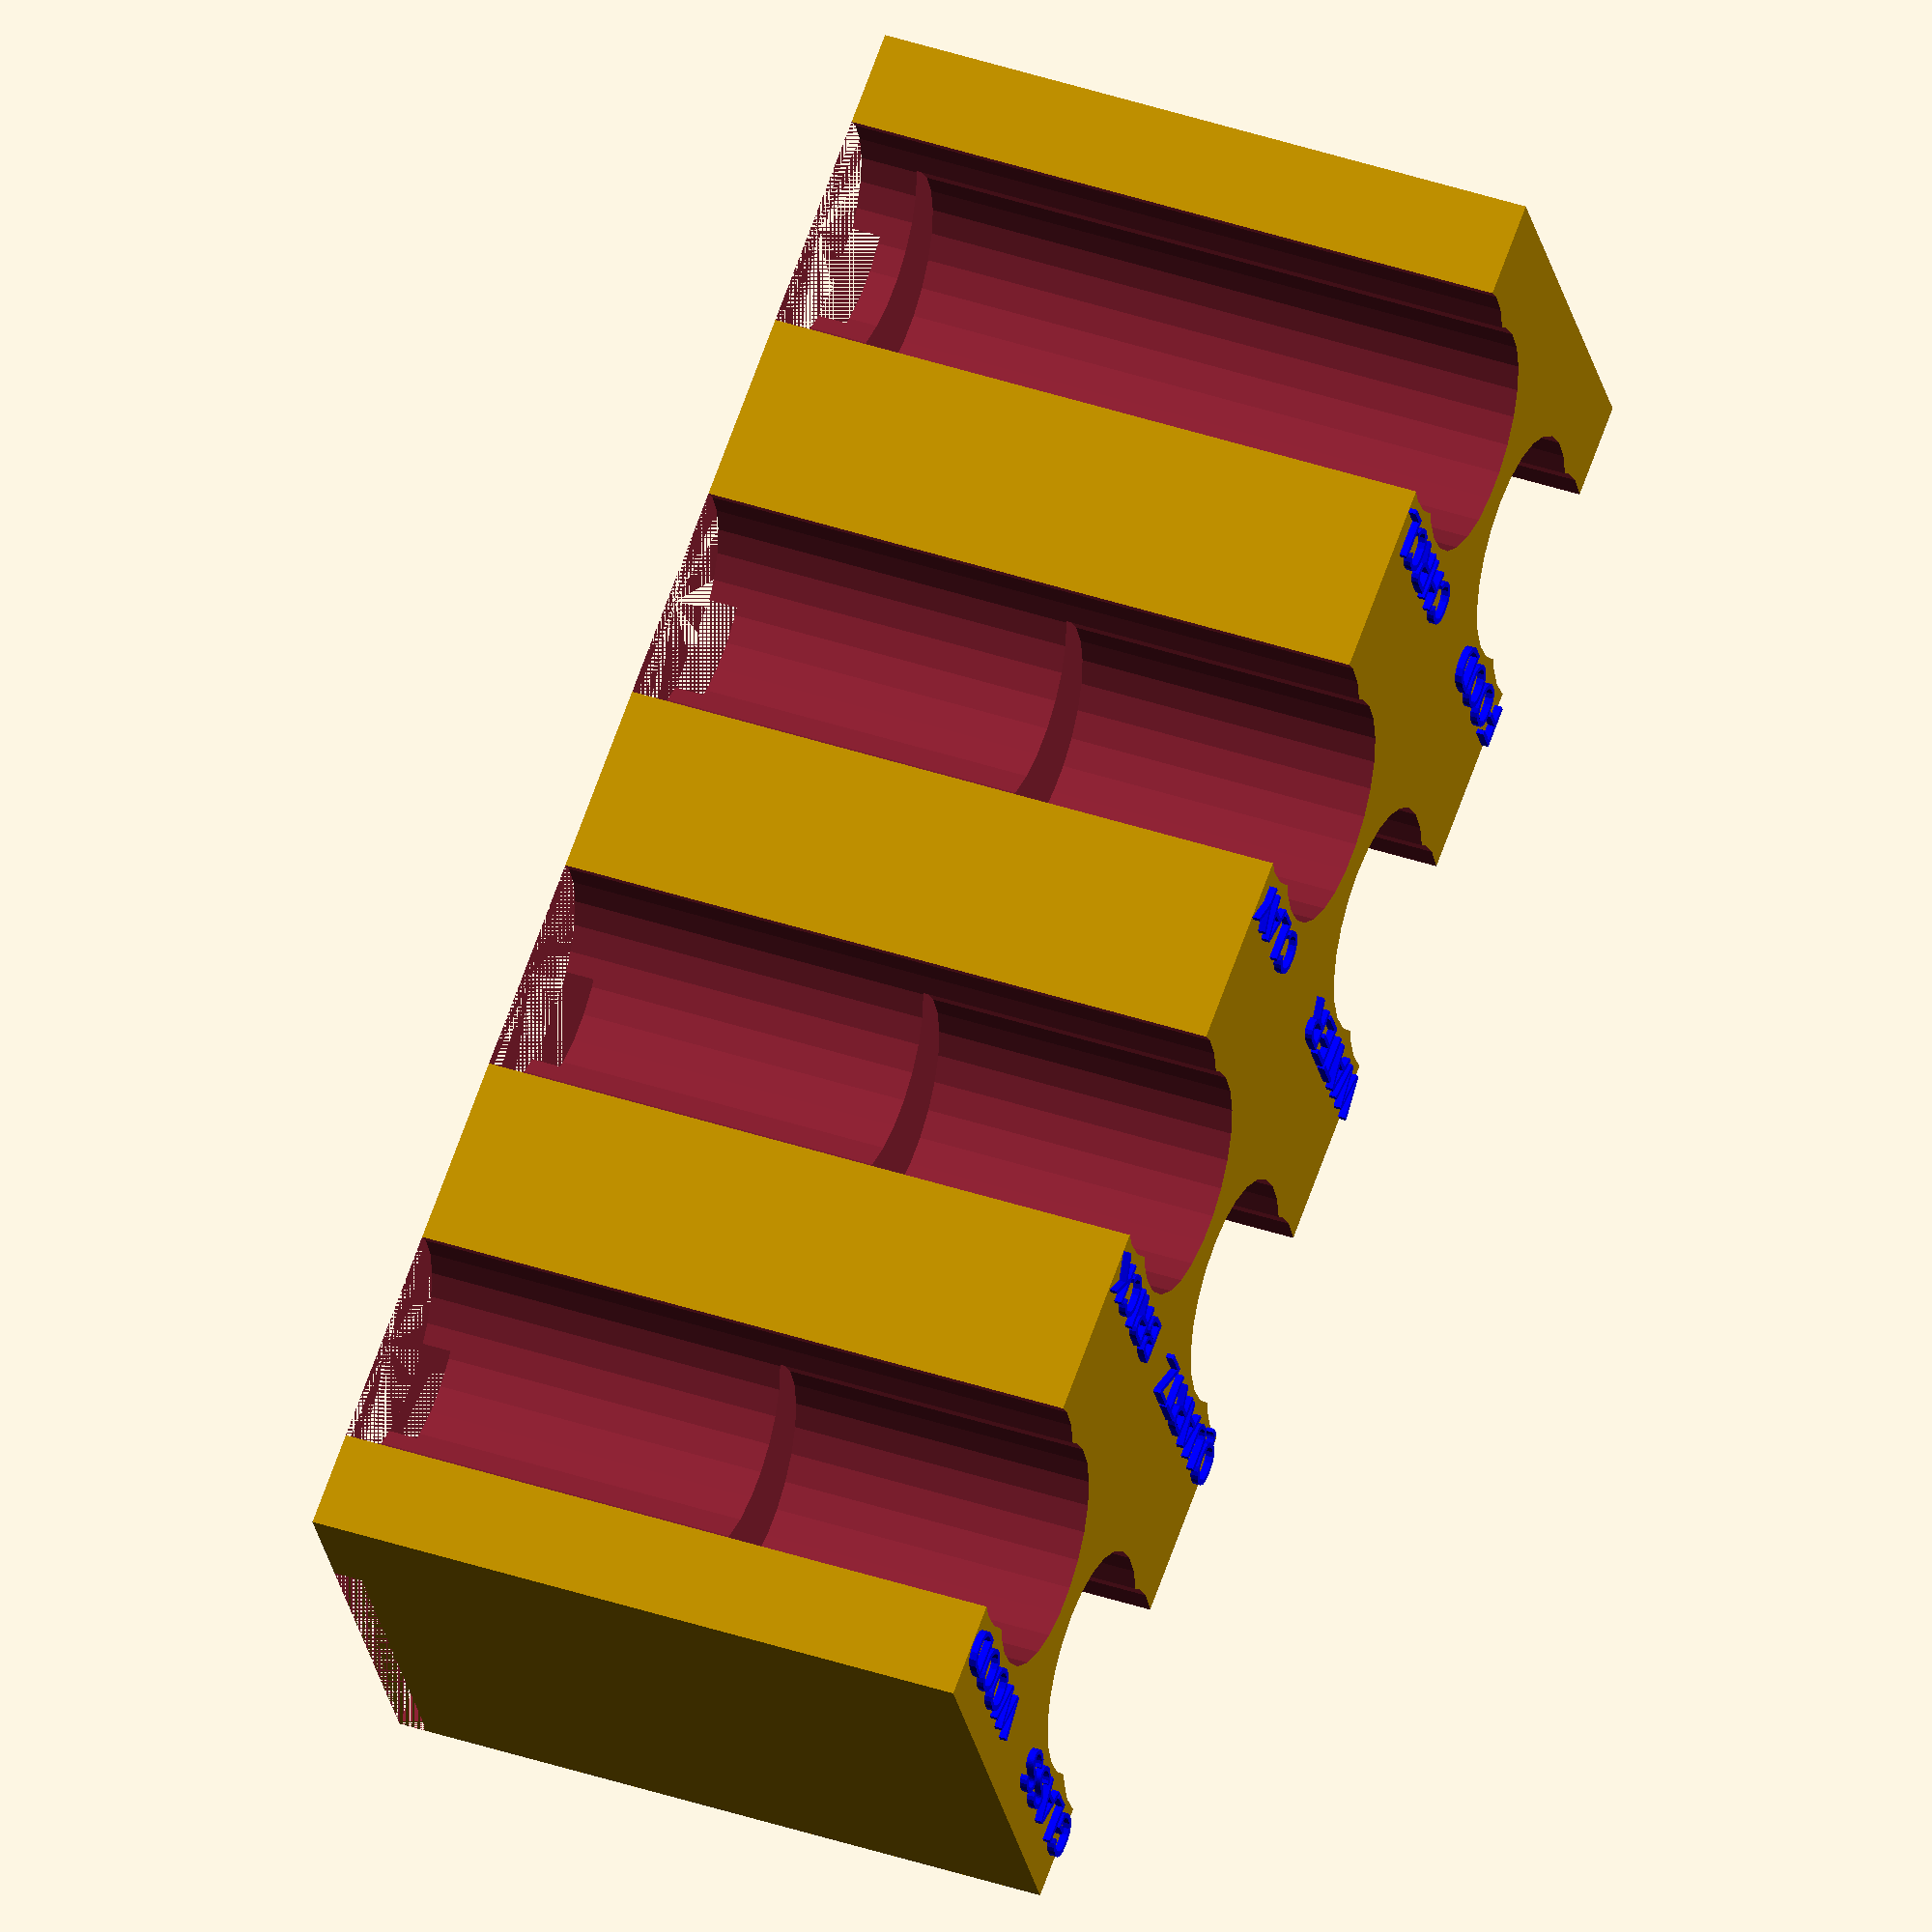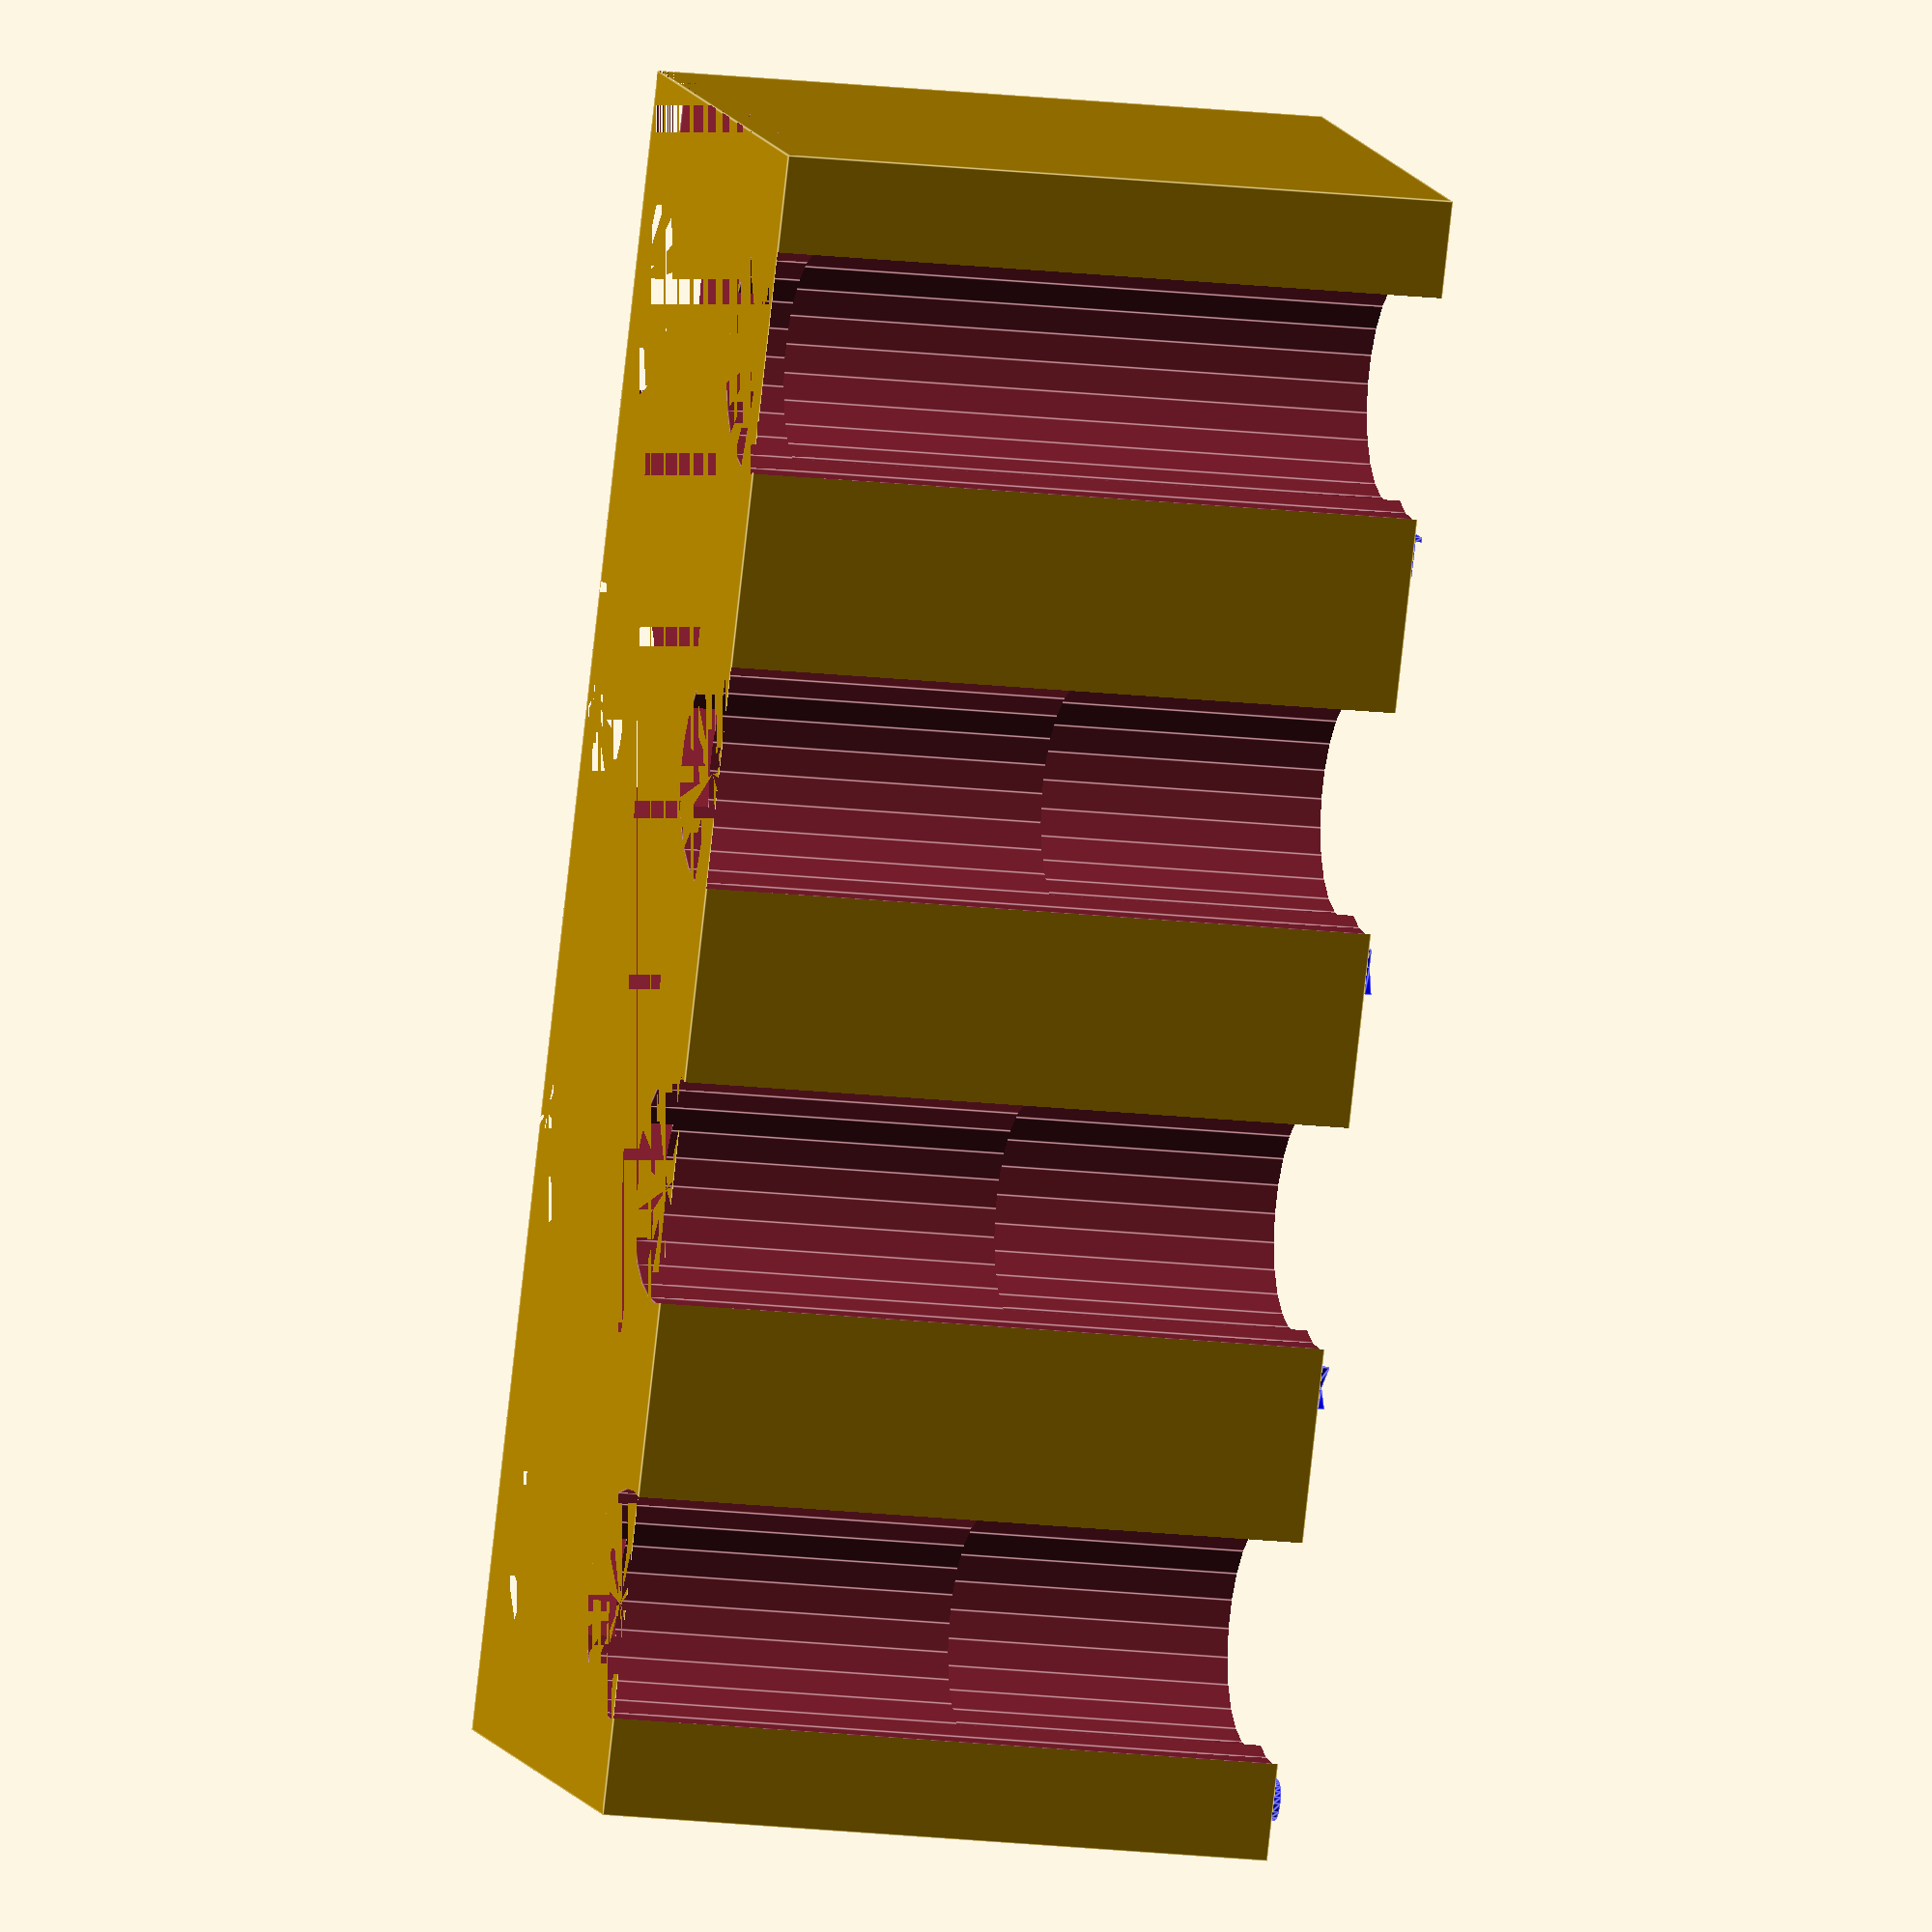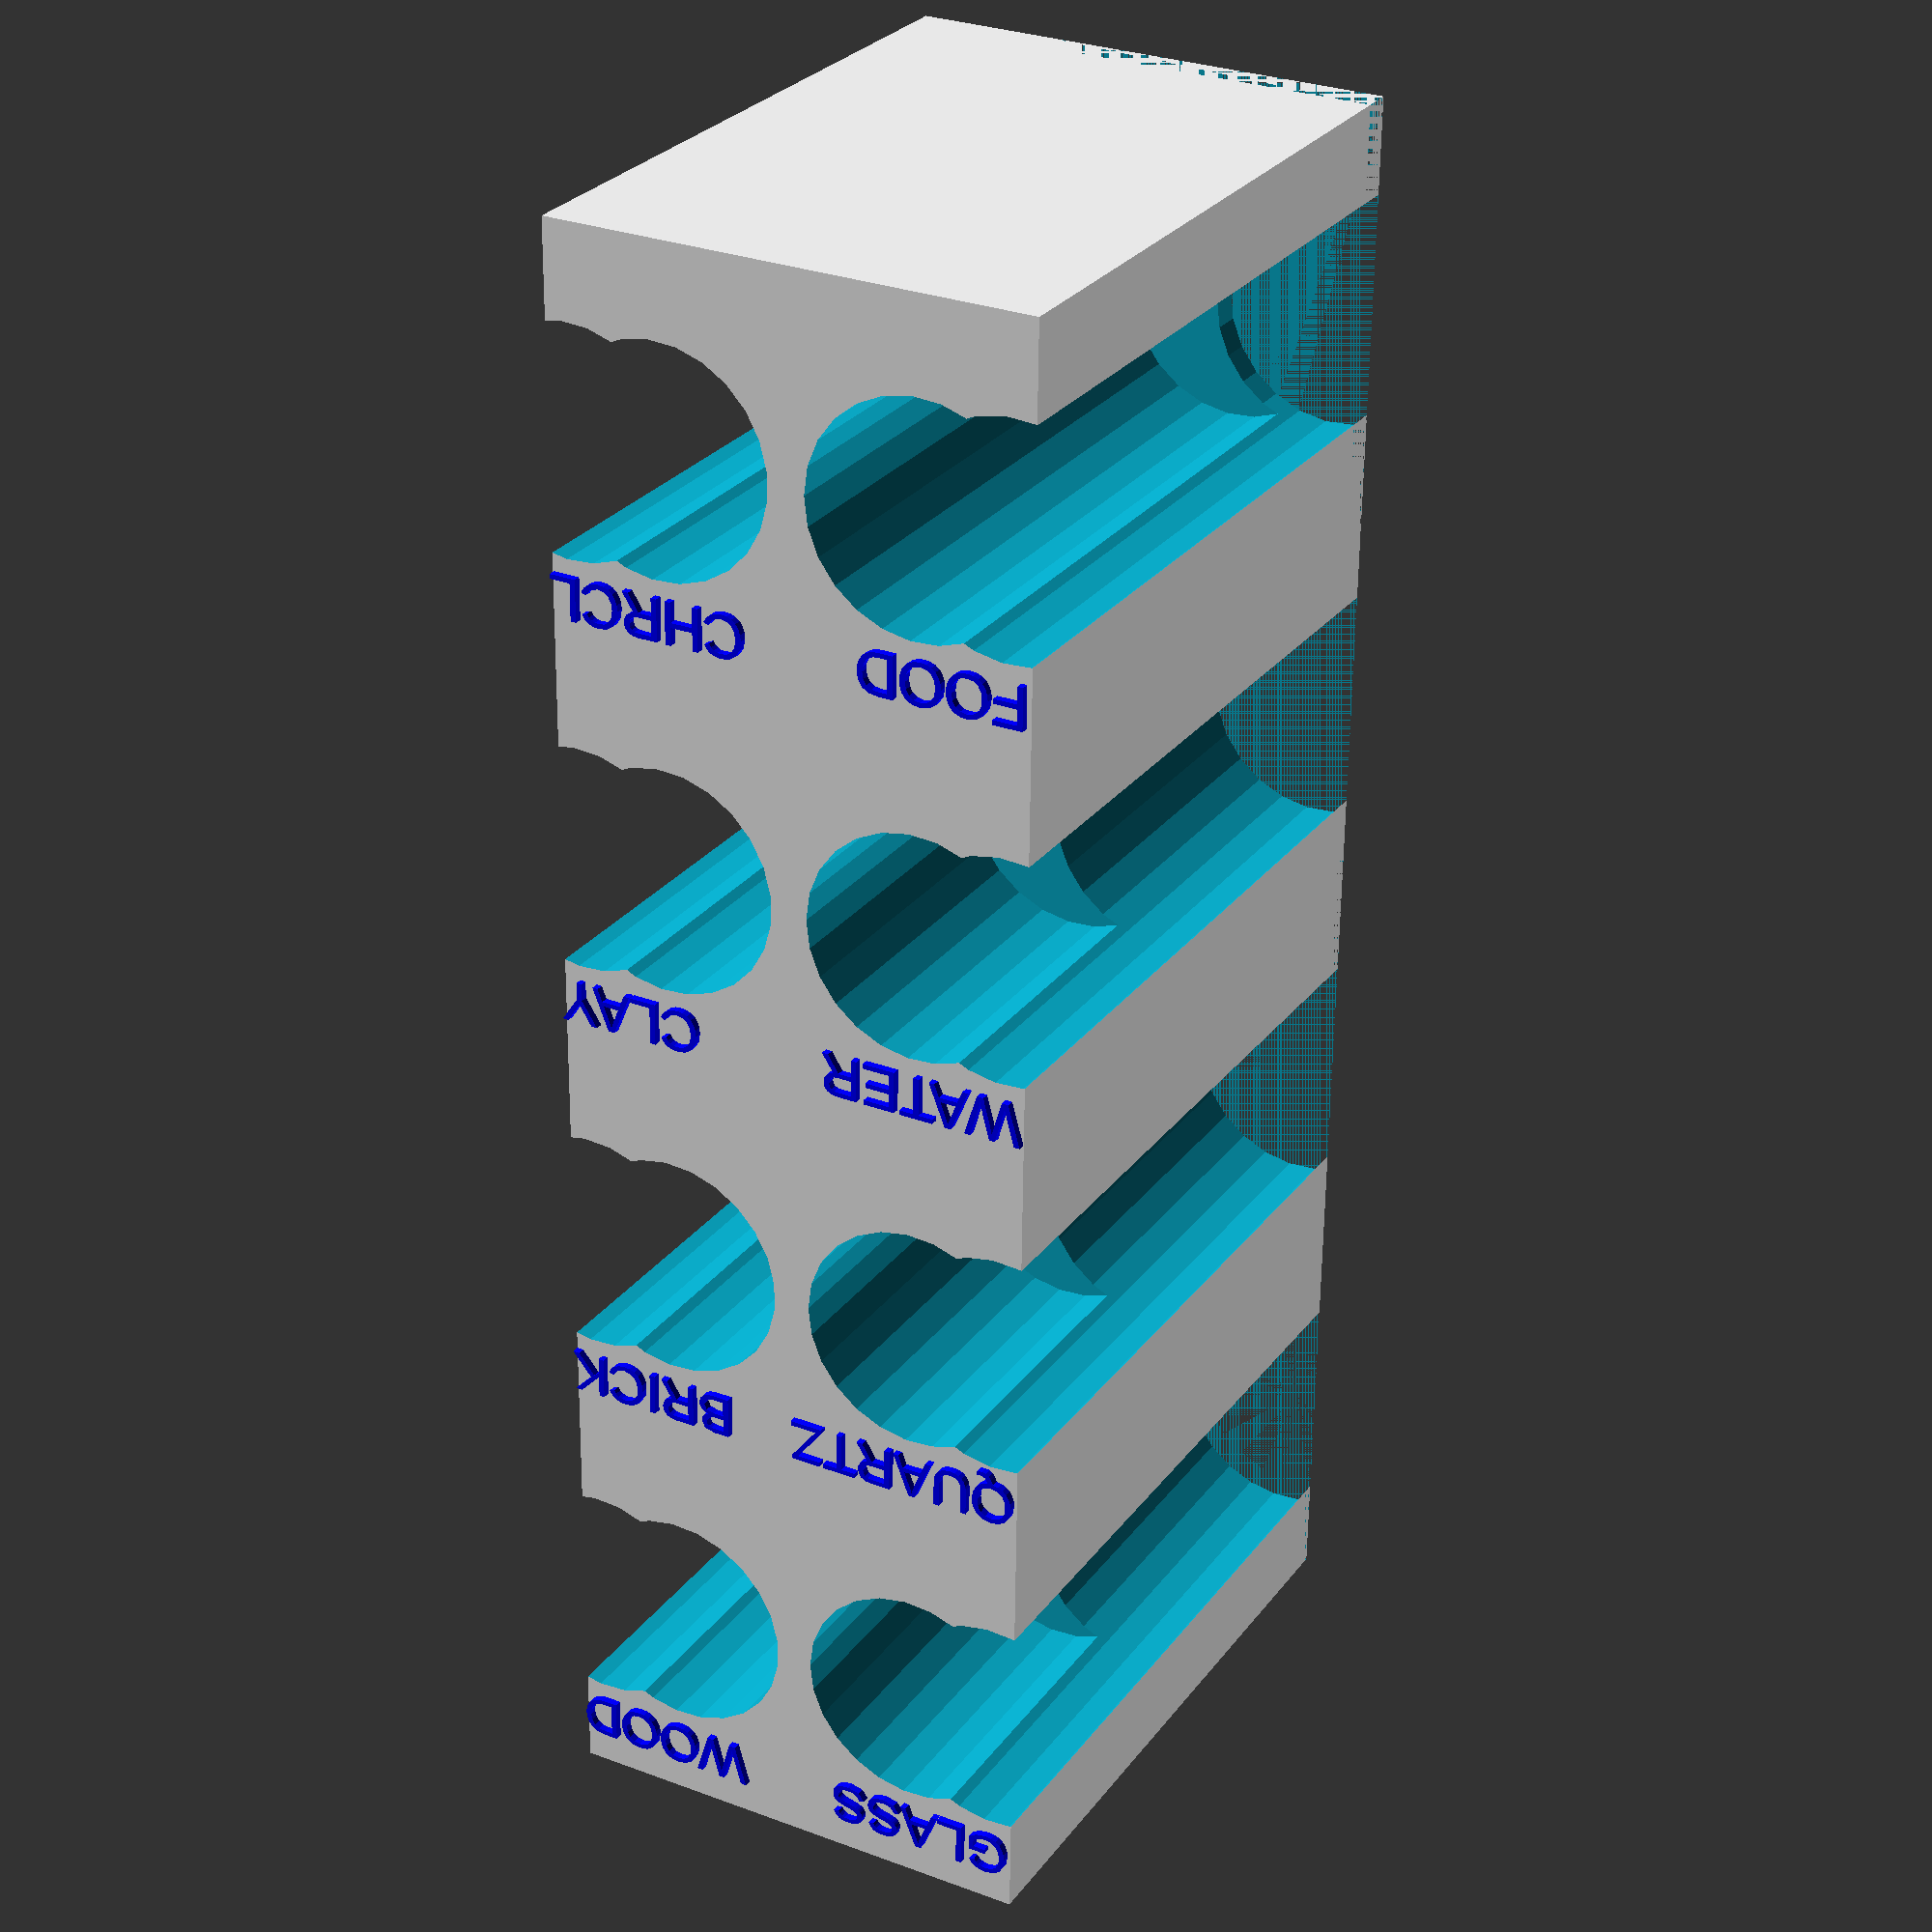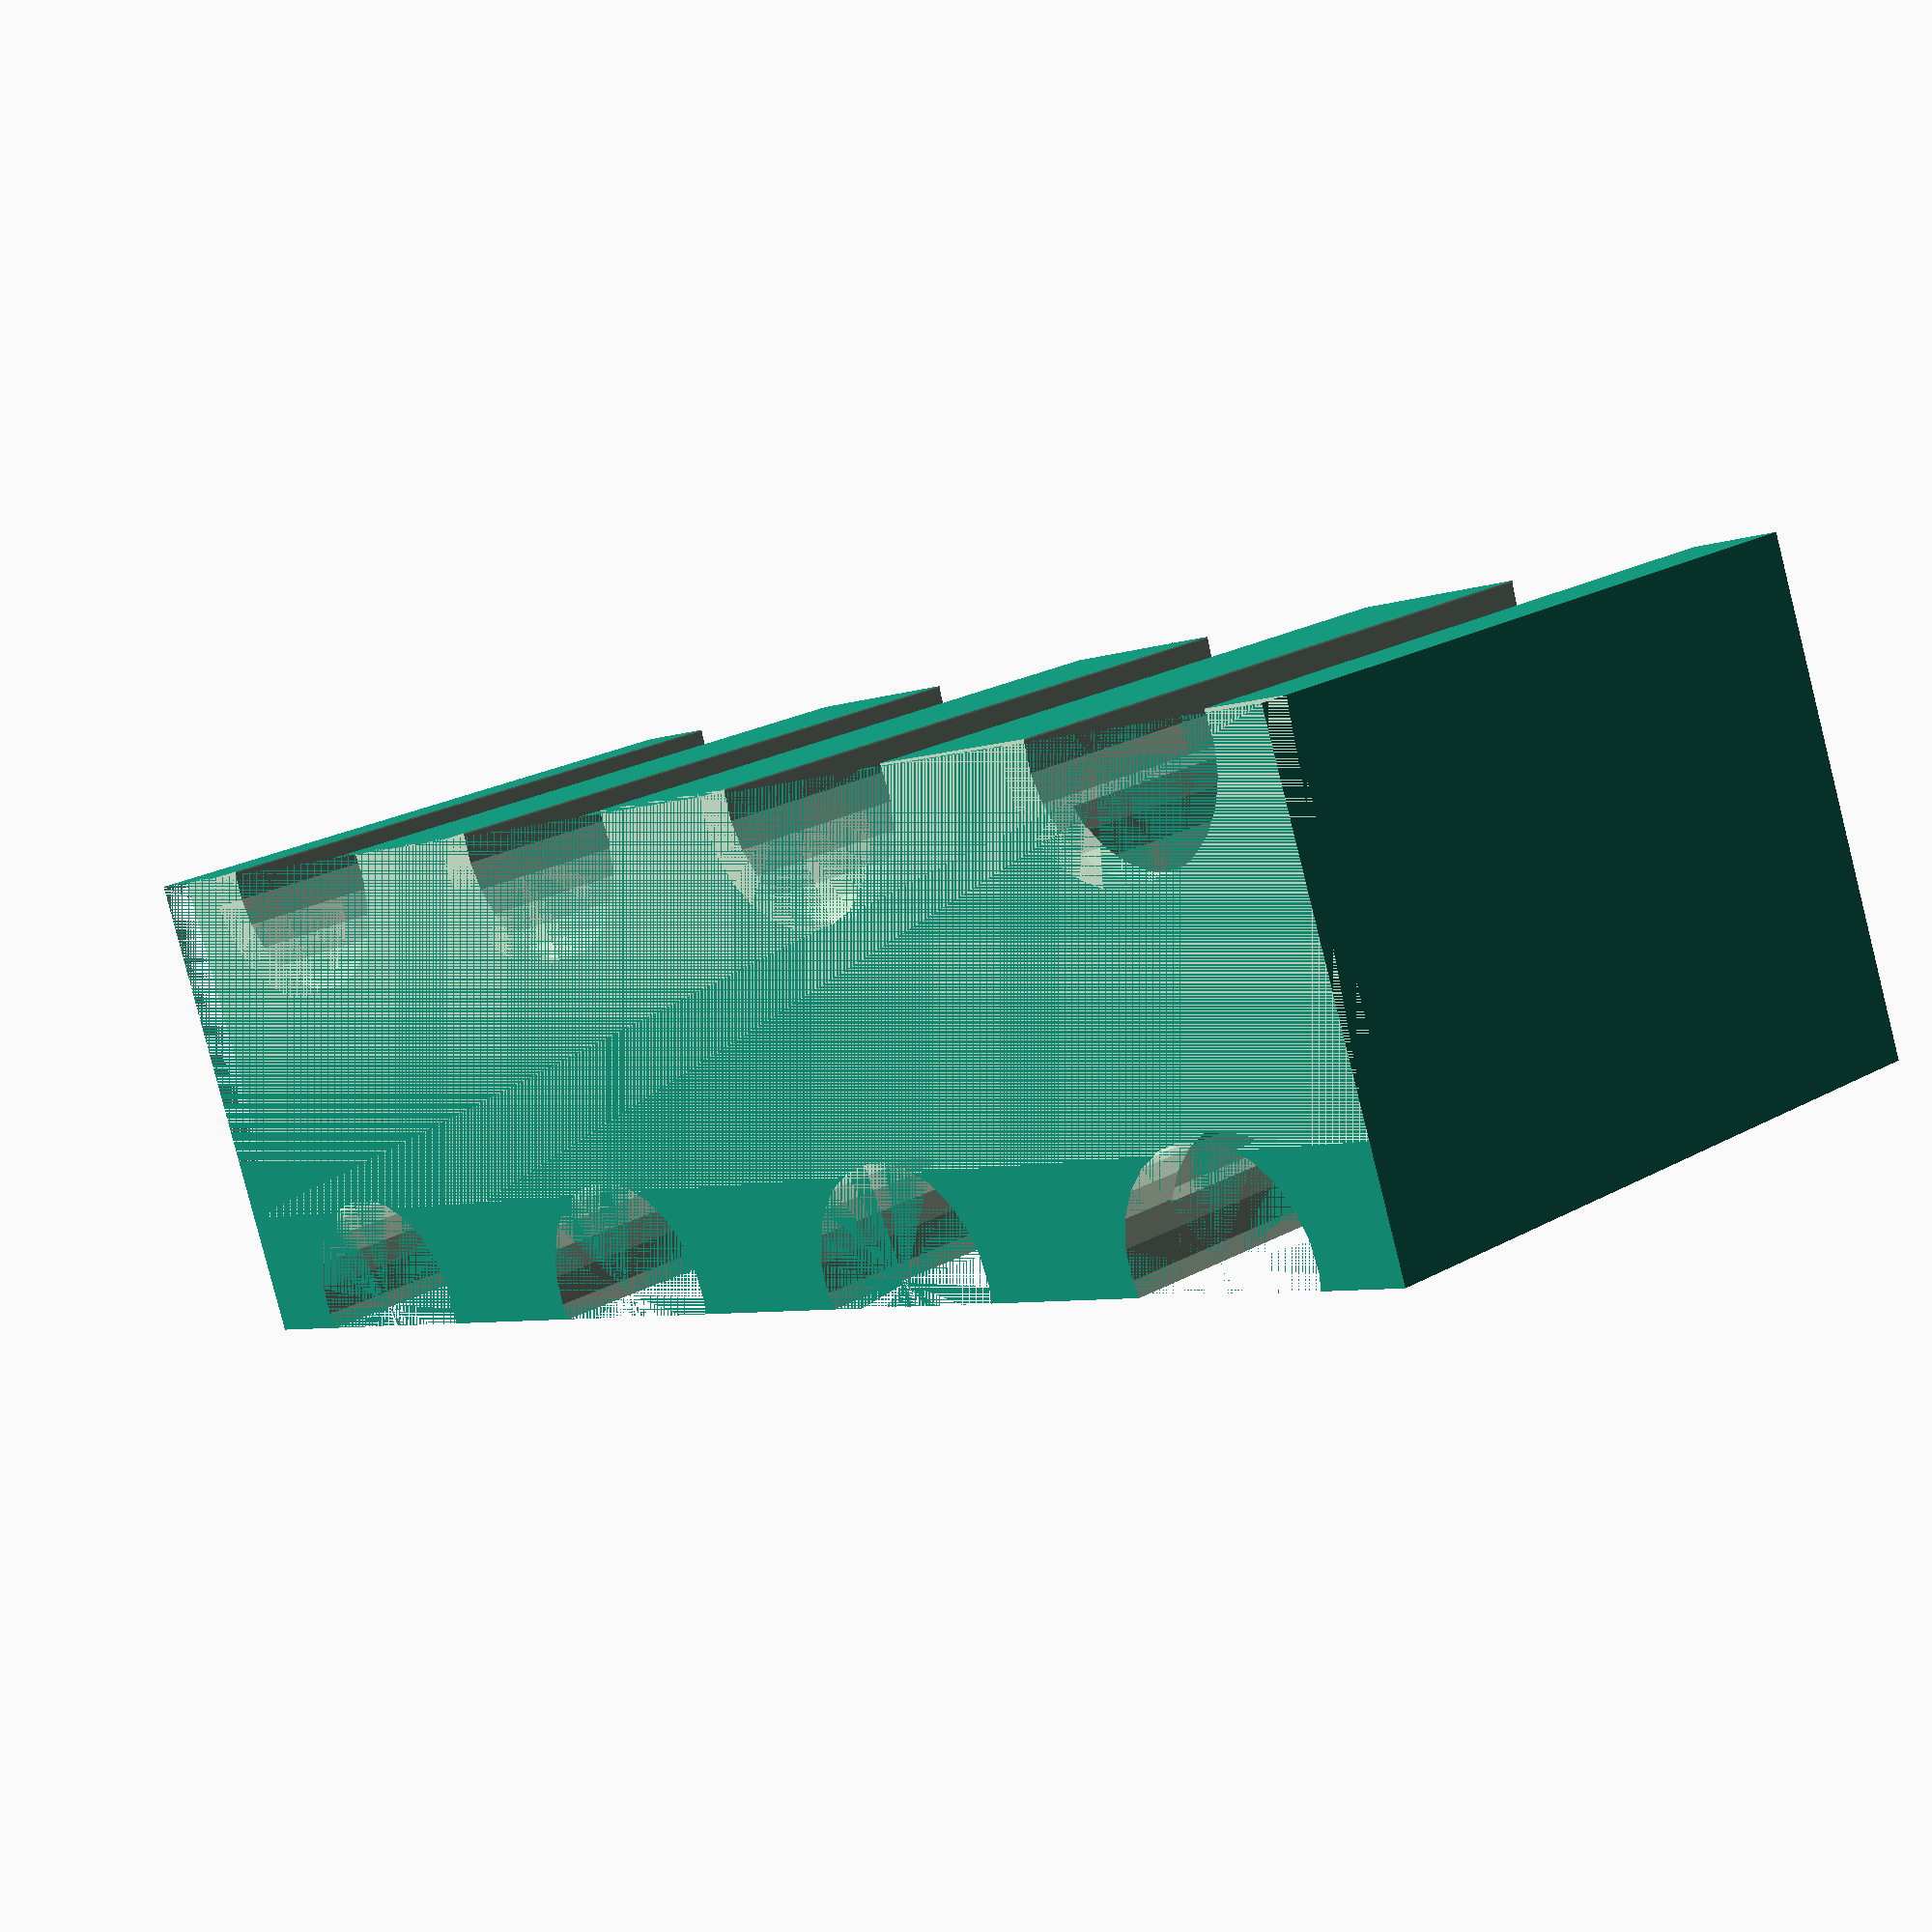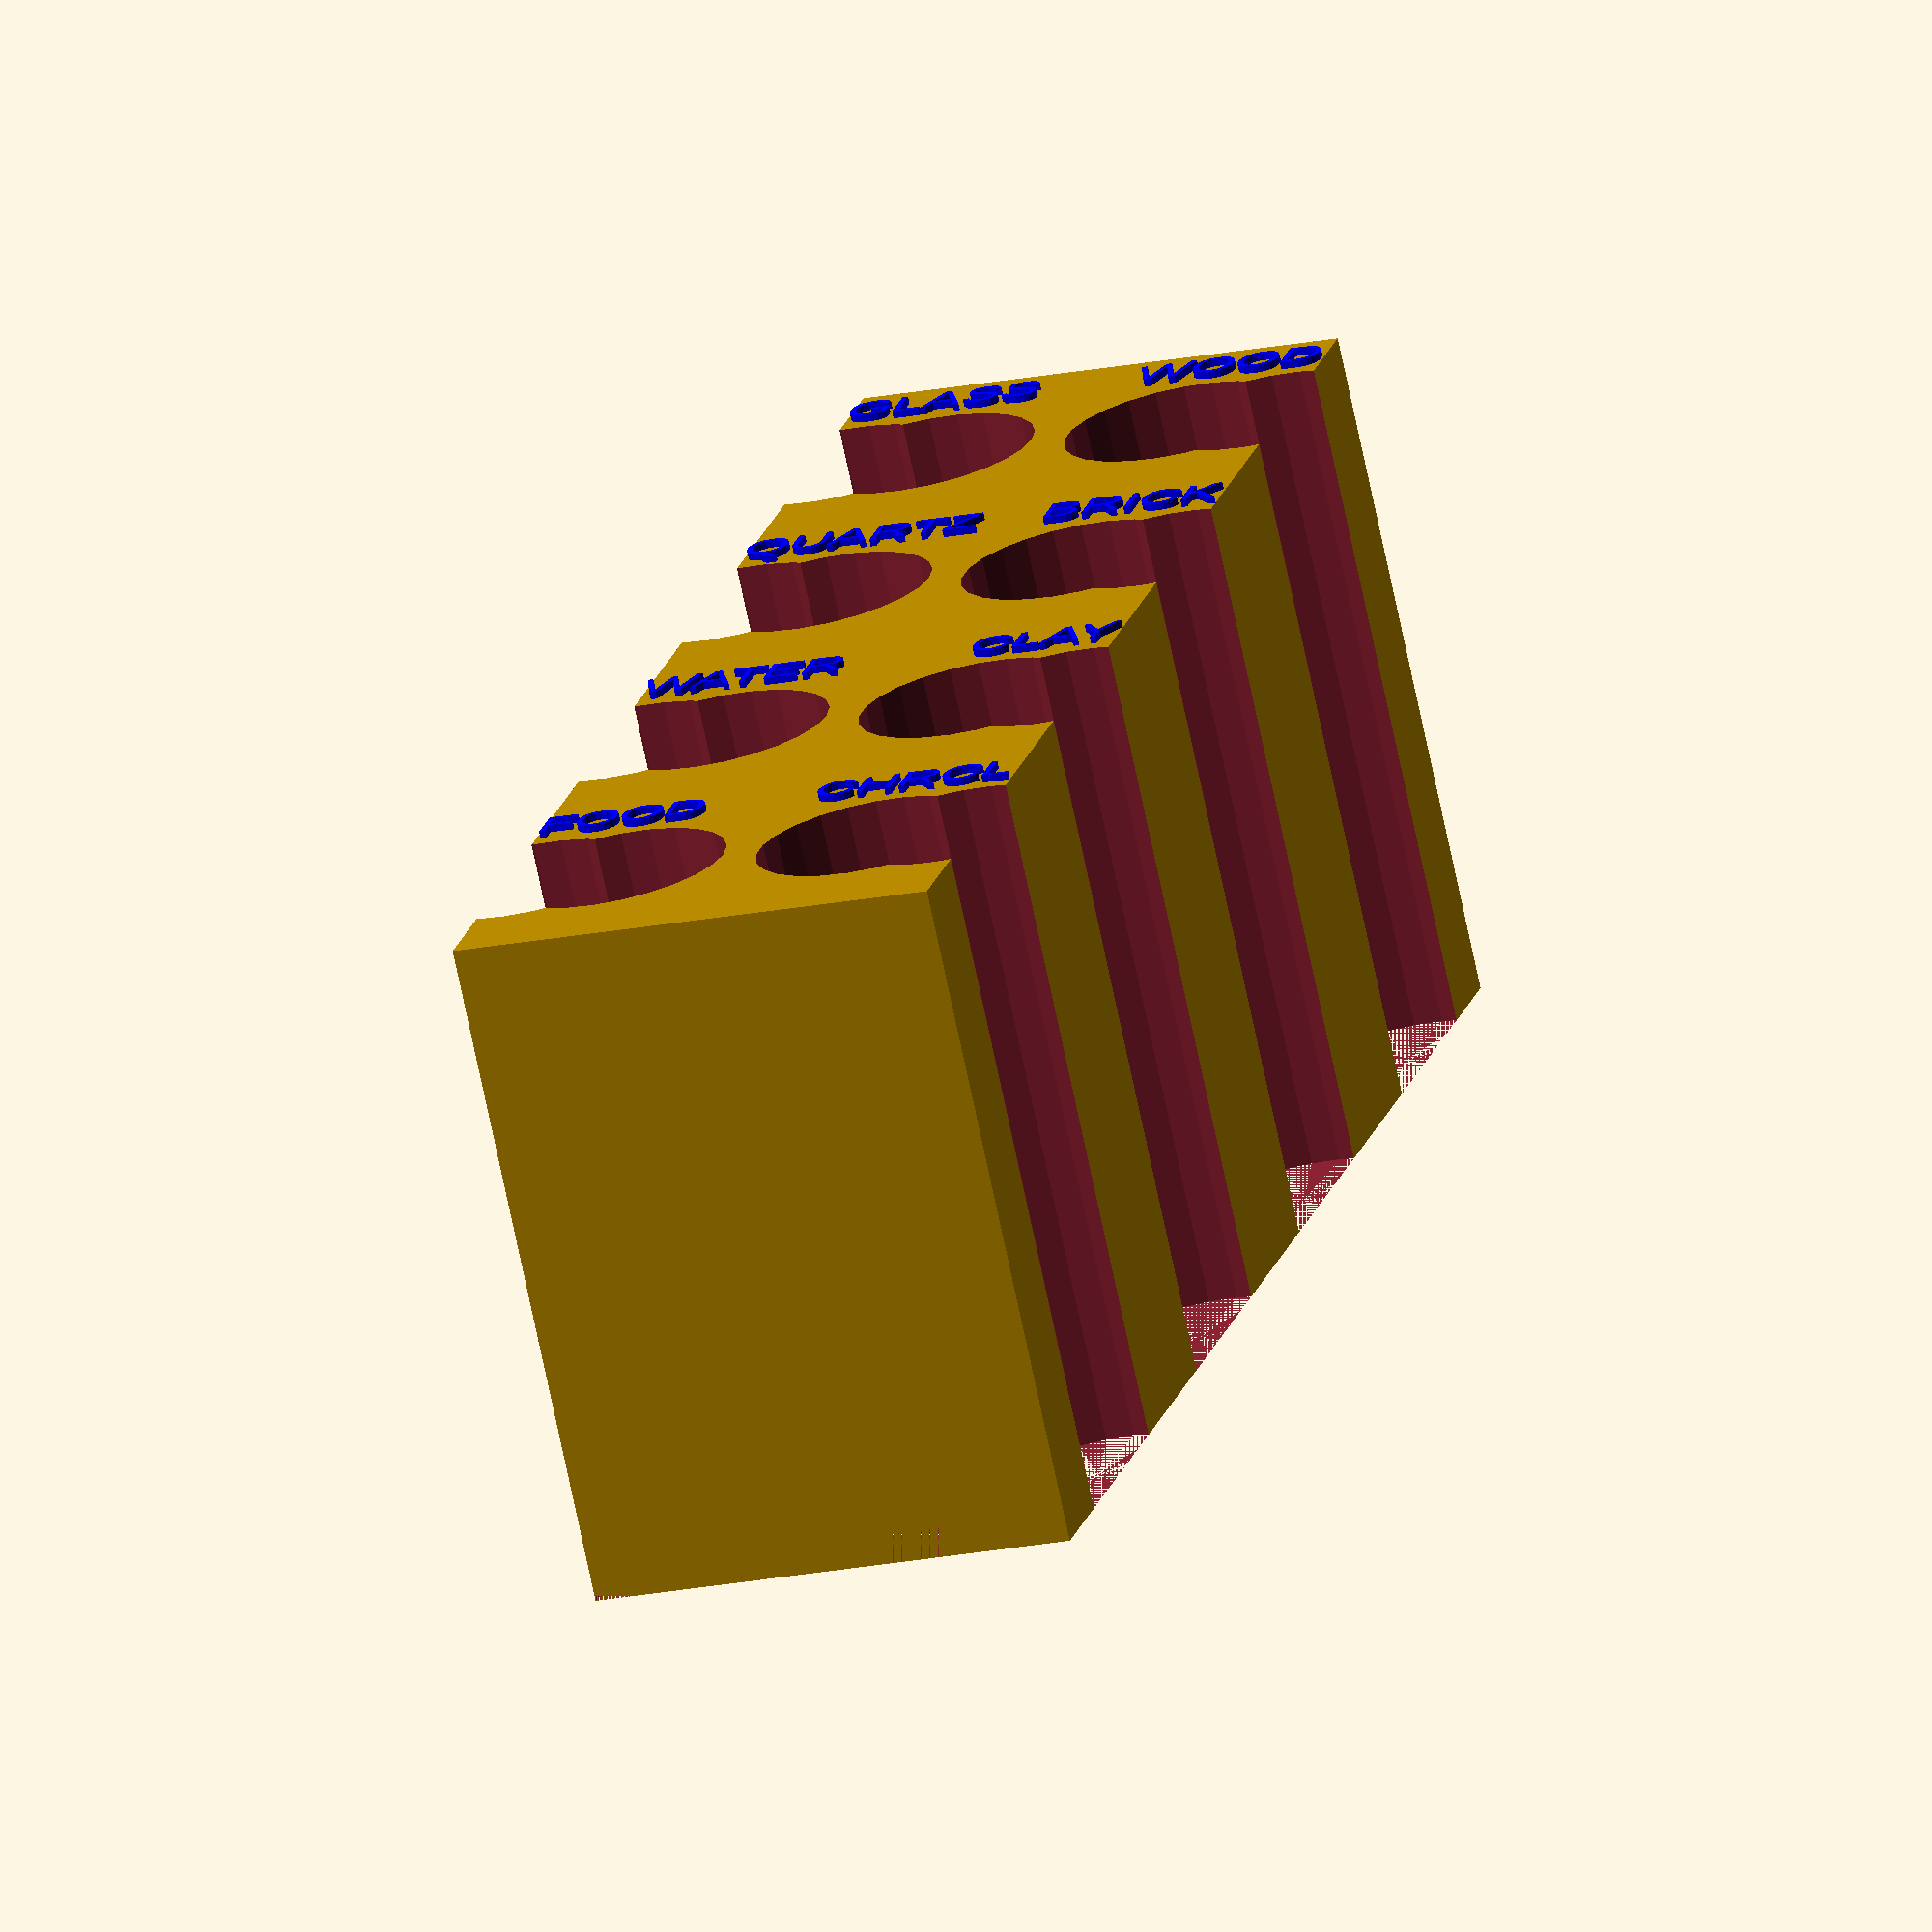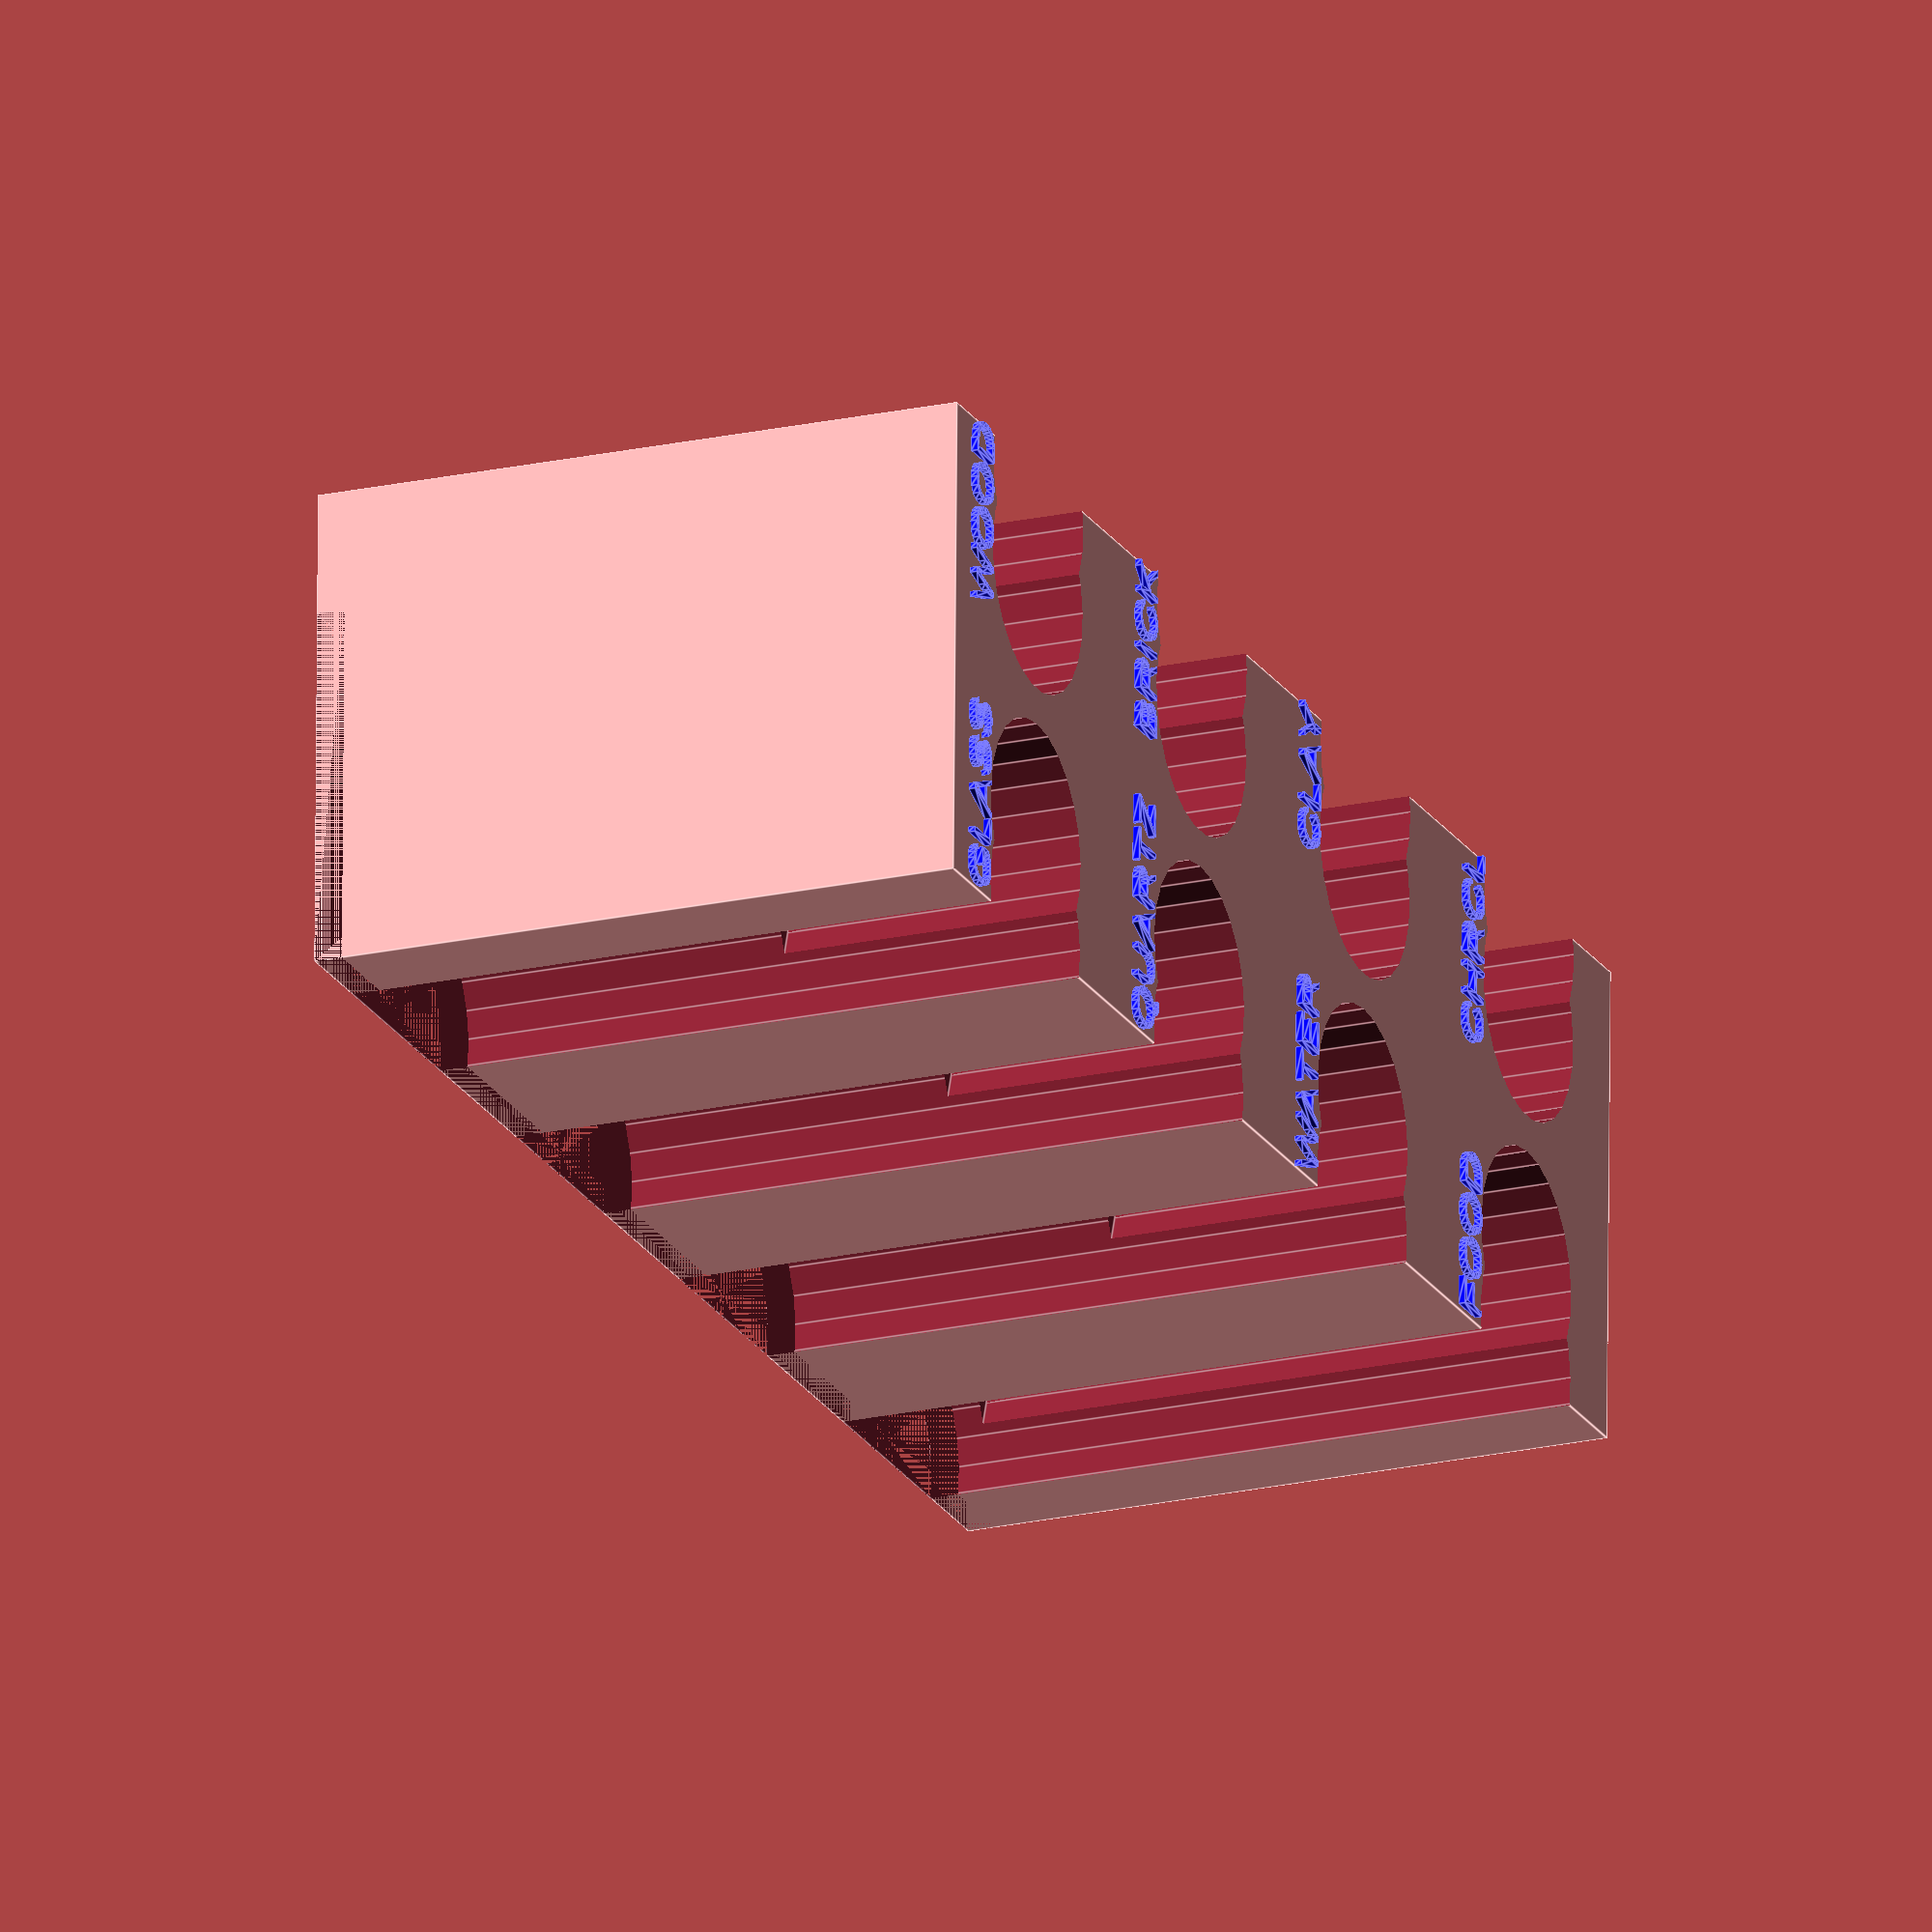
<openscad>

TOKEN_DIA = 15.5;
TOKEN_H = 5.3;
TOKEN_GRIP_PCG = 0.4;
TOKEN_WALL = 3;

FLOOR = 2;

BLDNG_BOARD_H = 2;
BLDNG_BOARD_EXTRA = 25; // Distance Building board protrudes from under the production wheels

BOX_D = 107+6; // Match the forest tiles tray
BOX_W = 33.5;
BOX_H = FLOOR + TOKEN_H*8 + BLDNG_BOARD_H;

R=1;

TEXT_H = 0.5;

difference() {
    translate([-BOX_W/2, -BOX_D/2, 0])cube([BOX_W, BOX_D, BOX_H]);
    for(y=[-2,-1,1,2]) {
        for(x=[-1,1]) {
            yoffset = sign(y) * ((abs(y)-1)*BOX_D/4 + BOX_D/8);
            h = (y == -2) ? 8 : 4;
            translate([x*(BOX_W/2-TOKEN_DIA/2), yoffset, BOX_H-TOKEN_H*h]) cylinder(d=TOKEN_DIA, h=TOKEN_H*h+R);
            translate([x*(BOX_W/2-TOKEN_DIA/2+TOKEN_DIA*TOKEN_GRIP_PCG), yoffset, 0]) cylinder(d=TOKEN_DIA, h=BOX_H+R);
        }
    }
    // Cutout for Building board, stops it pushing on the corner of the board
    // However means it's at an angle when out of the box.
    translate([-BOX_W/2, -BOX_D/2, 0]) cube([BLDNG_BOARD_EXTRA, BOX_D, BLDNG_BOARD_H]);
}
for(y=[-2,-1,1,2]) {
    for(x=[-1,1]) {
        yoffset = sign(y) * ((abs(y)-1)*BOX_D/4 + BOX_D/8) + TOKEN_DIA/2;
        translate([x*(BOX_W/2), yoffset+1, 0]) {
            if (y == 2 &&  x== -1) say("GLASS", x);
            if (y == 1 &&  x== -1) say("QUARTZ", x);
            if (y == -1 &&  x== -1) say("WATER", x);
            if (y == -2 && x == -1) say("FOOD", x);
            if (y == 2 &&  x==  1) say("WOOD", x);
            if (y == 1 &&  x==  1) say("BRICK", x);
            if (y == -1 &&  x==  1) say("CLAY", x);
            if (y == -2 && x ==  1) say("CHRCL", x);
        }
    }
}

module say(msg, align=1) {
    halign = align > 0 ? "right" : "left";
    color("blue") translate([0,0,BOX_H]) linear_extrude(TEXT_H) text(msg, size=3, halign=halign);
}

</openscad>
<views>
elev=139.5 azim=62.9 roll=247.6 proj=o view=solid
elev=193.5 azim=337.2 roll=286.5 proj=o view=edges
elev=332.3 azim=180.7 roll=29.0 proj=p view=solid
elev=338.2 azim=110.5 roll=225.6 proj=p view=wireframe
elev=73.3 azim=14.4 roll=11.9 proj=o view=solid
elev=200.3 azim=91.1 roll=247.2 proj=o view=edges
</views>
